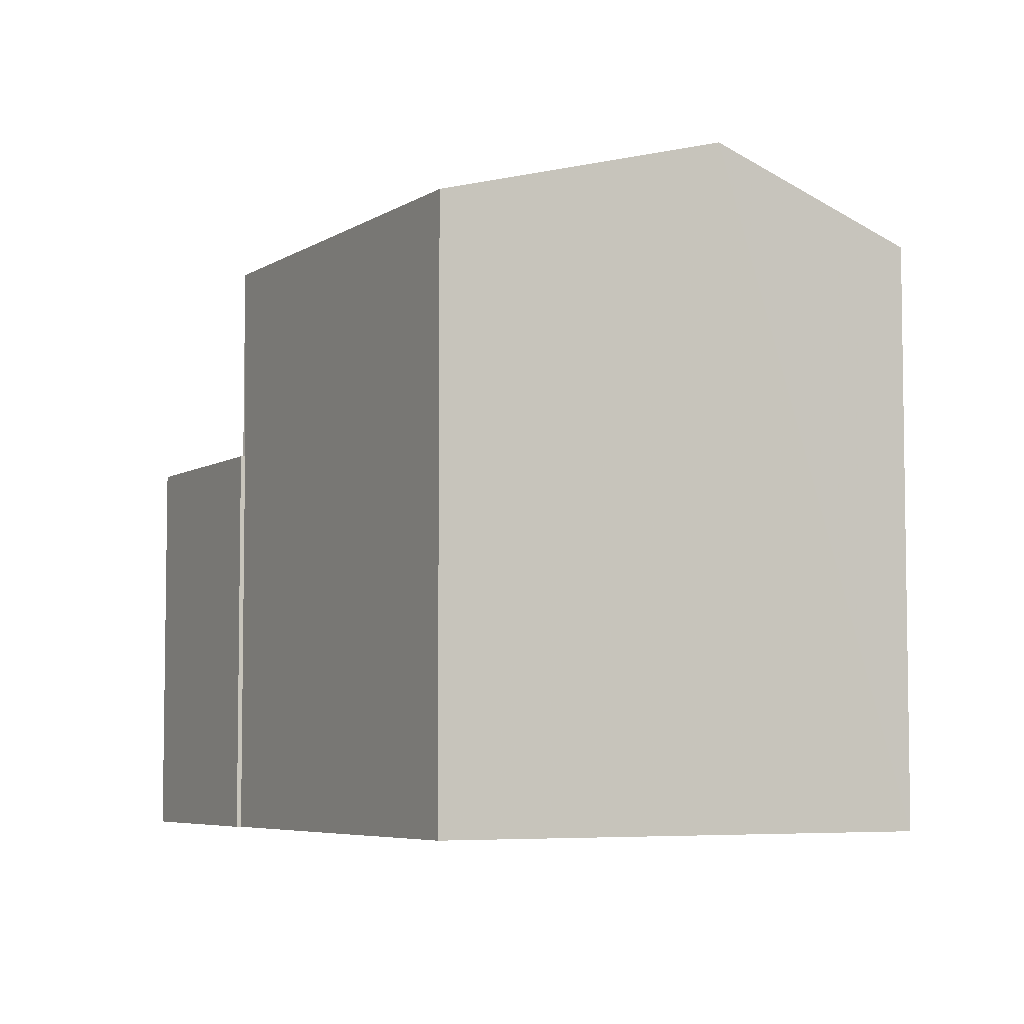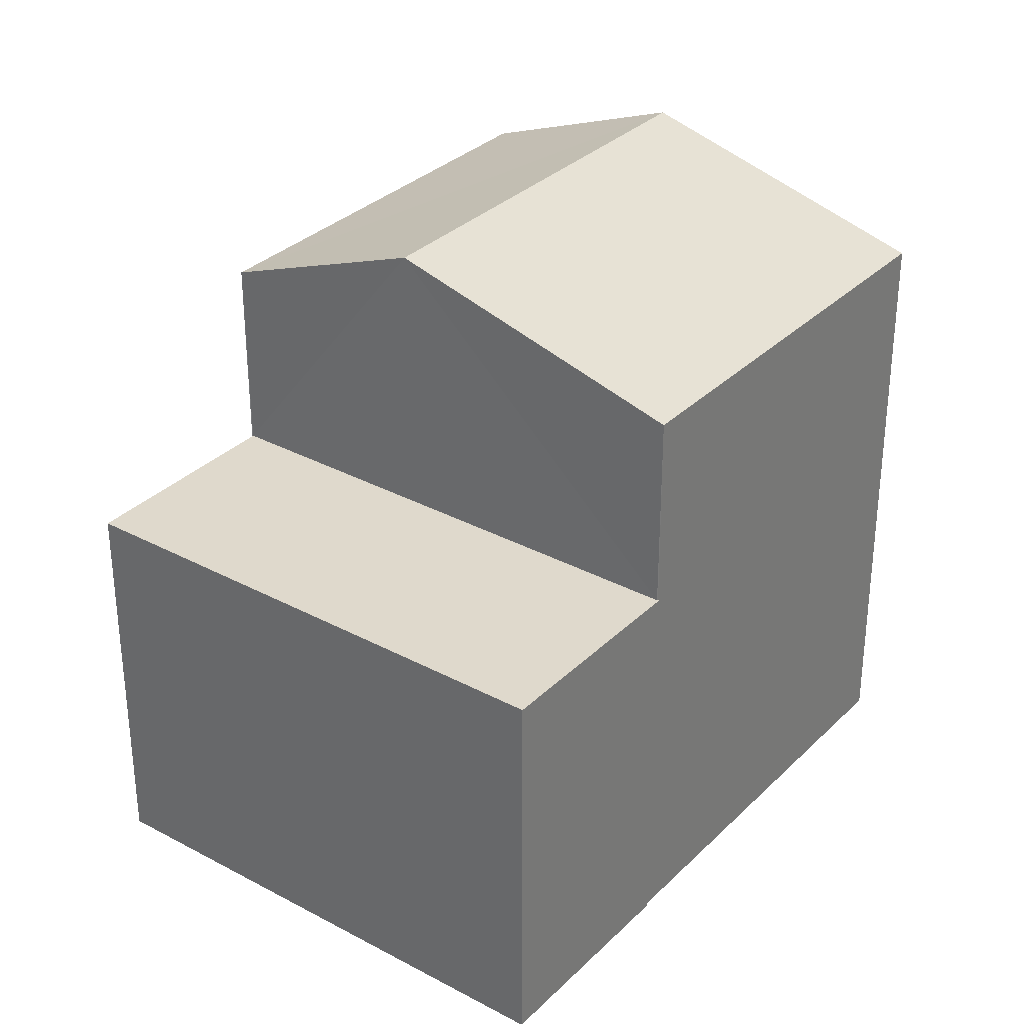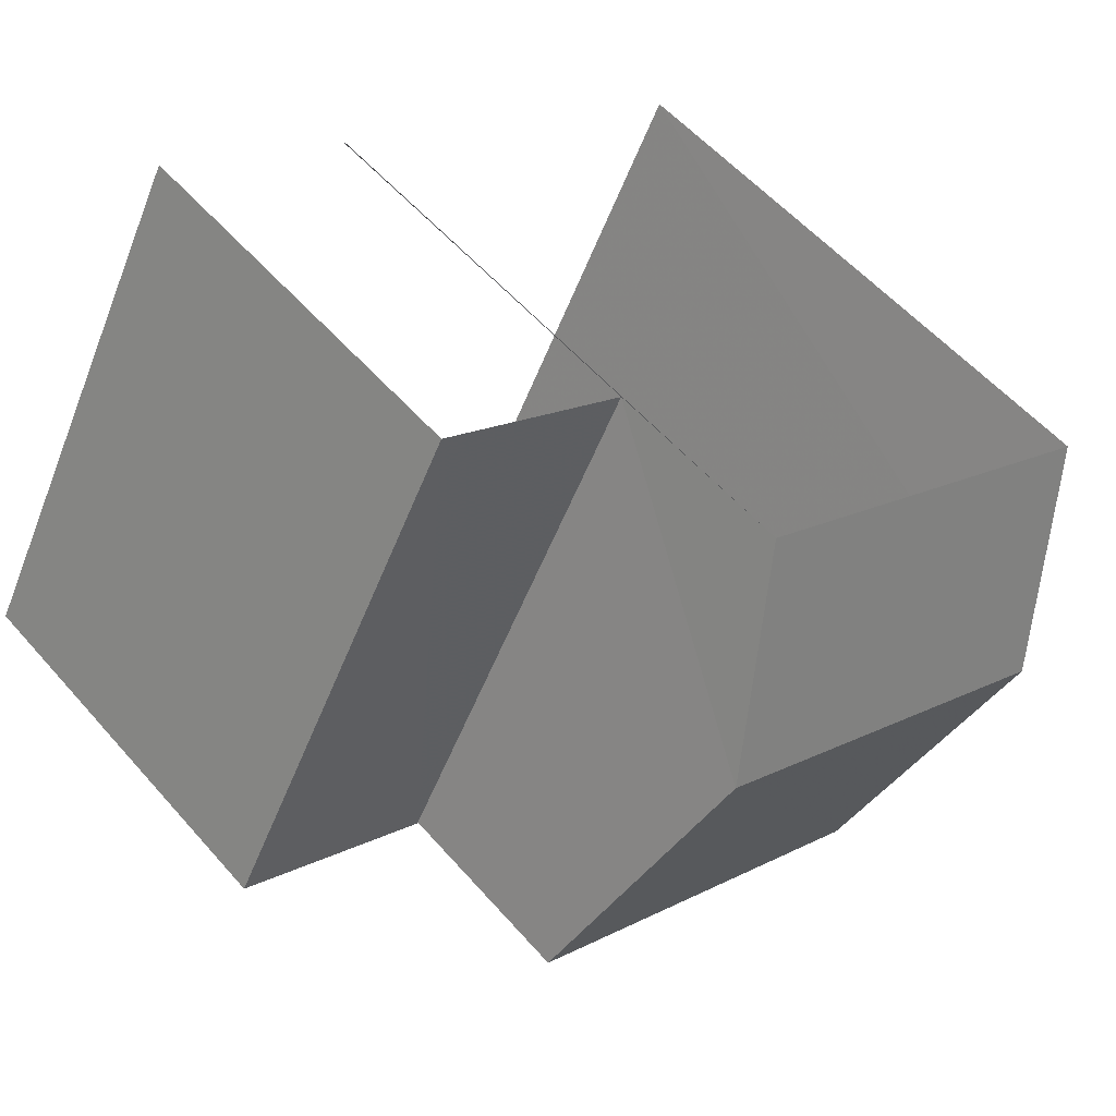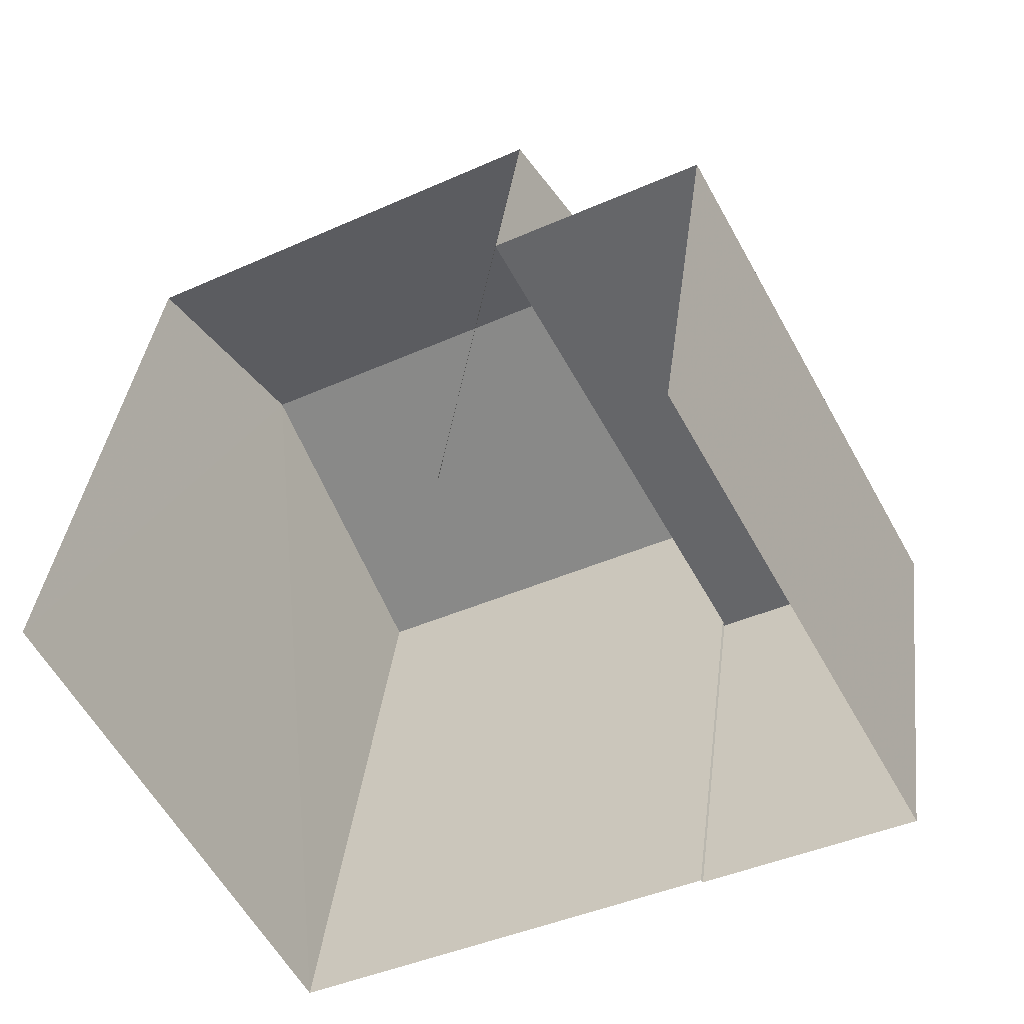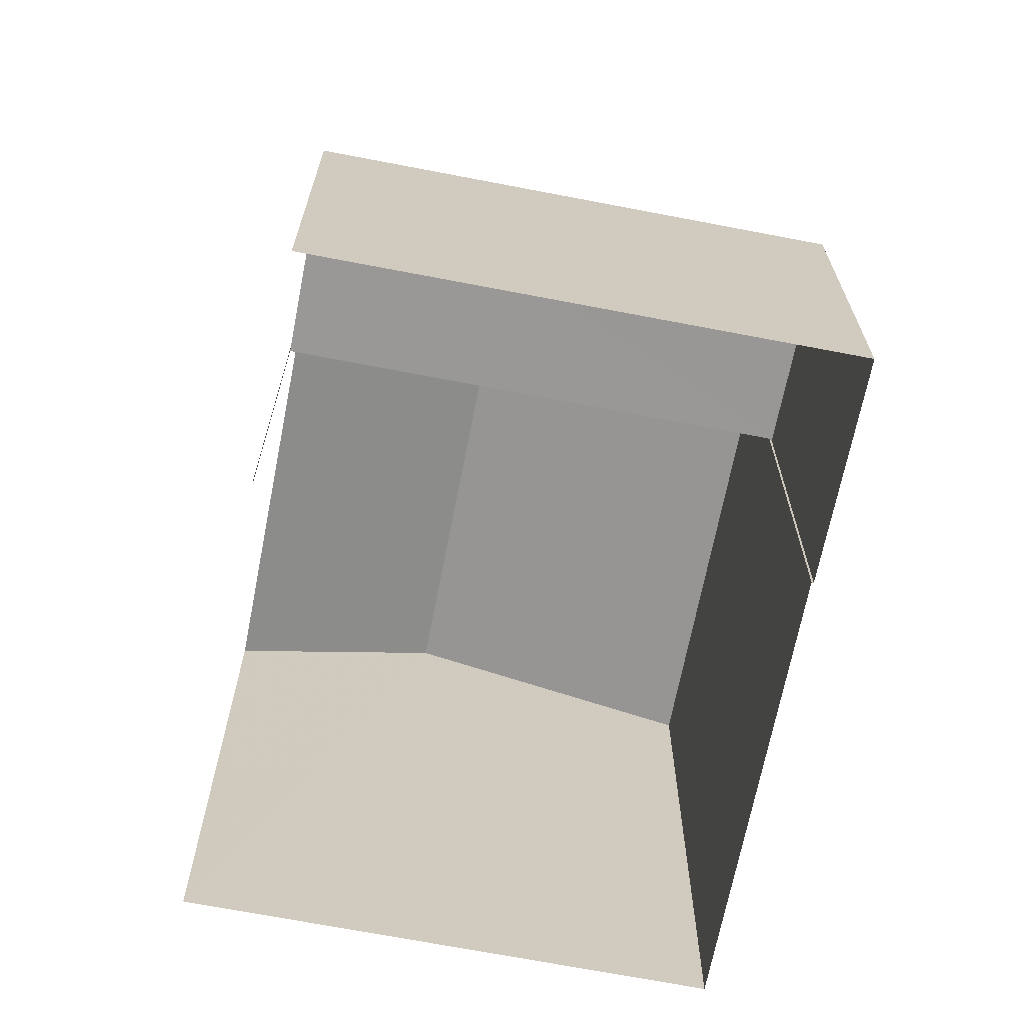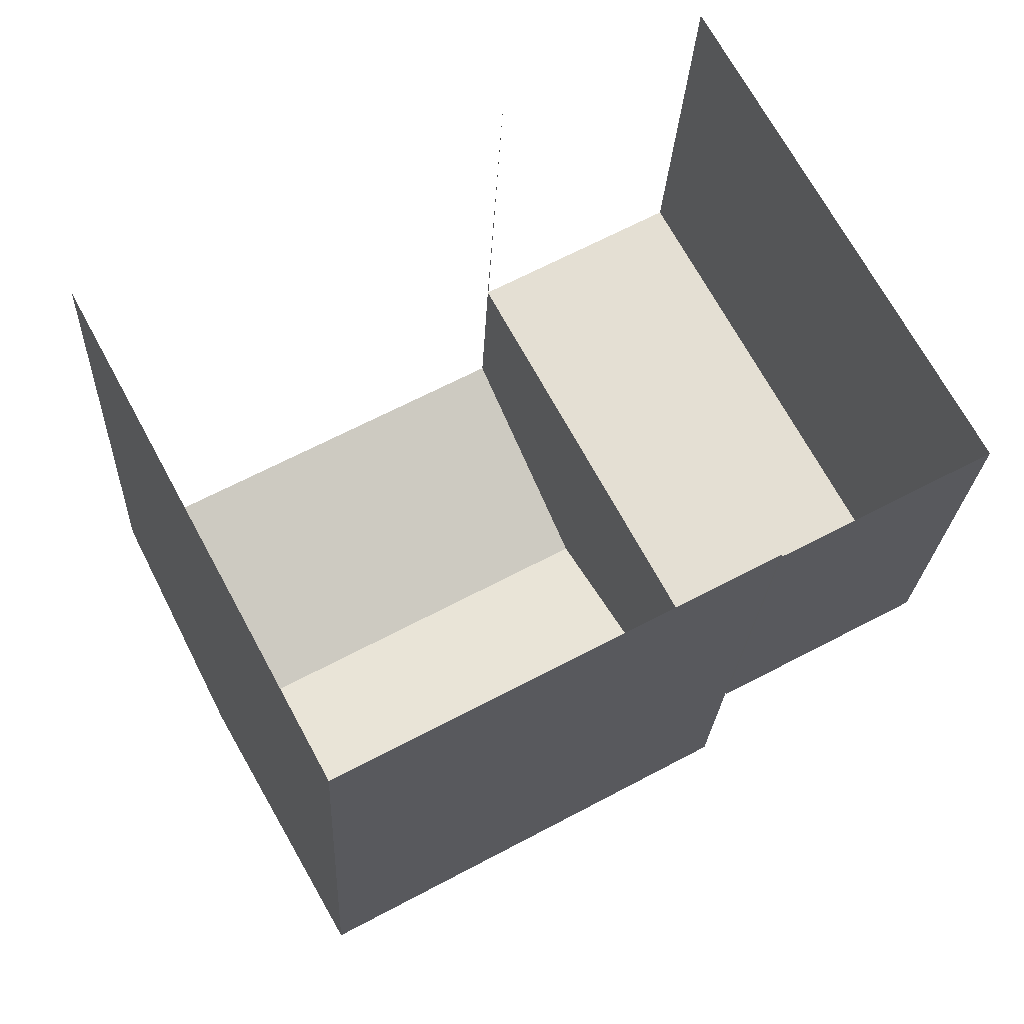
<metadata>
{"format":"obj","ext":"obj","renderer":"f3d","projection":"perspective","resolution":1024,"background":"white","views":[{"elev":-5.7,"azim":32.7,"up":"+Z"},{"elev":32.2,"azim":-81.6,"up":"+Z"},{"elev":55.4,"azim":-40.2,"up":"+Y"},{"elev":37.3,"azim":-173.0,"up":"+Y"},{"elev":-68.4,"azim":-129.5,"up":"+Z"},{"elev":-22.6,"azim":177.4,"up":"+Y"}]}
</metadata>
<code>
v -2.254e+05 -1.278e+05 12.78
v -2.254e+05 -1.278e+05 12.78
v -2.254e+05 -1.278e+05 12.78
v -2.254e+05 -1.278e+05 12.78
v -2.254e+05 -1.278e+05 12.78
v -2.254e+05 -1.278e+05 12.78
v -2.254e+05 -1.278e+05 12.78
v -2.254e+05 -1.278e+05 12.78
v -2.254e+05 -1.278e+05 21.19
v -2.254e+05 -1.278e+05 20.17
v -2.254e+05 -1.278e+05 21.19
v -2.254e+05 -1.278e+05 20.17
v -2.254e+05 -1.278e+05 20.17
v -2.254e+05 -1.278e+05 20.17
v -2.254e+05 -1.278e+05 17.7
v -2.254e+05 -1.278e+05 17.7
v -2.254e+05 -1.278e+05 17.7
v -2.254e+05 -1.278e+05 17.7
v -2.254e+05 -1.278e+05 17.7
v -2.254e+05 -1.278e+05 17.7
f 1 2 3
f 2 4 3
f 3 5 6
f 6 5 7
f 7 5 8
f 3 4 5
f 13 2 1
f 13 14 2
f 15 6 16
f 15 3 6
f 9 10 11
f 9 12 10
f 11 13 9
f 11 14 13
f 15 16 17
f 16 18 17
f 17 19 20
f 17 18 19
f 16 6 7
f 18 16 7
f 20 19 8
f 5 20 8
f 10 4 11
f 4 2 11
f 2 14 11
f 5 4 20
f 4 10 20
f 20 12 17
f 20 10 12
f 1 3 15
f 1 15 13
f 13 15 9
f 15 17 9
f 17 12 9
f 19 7 8
f 19 18 7

</code>
